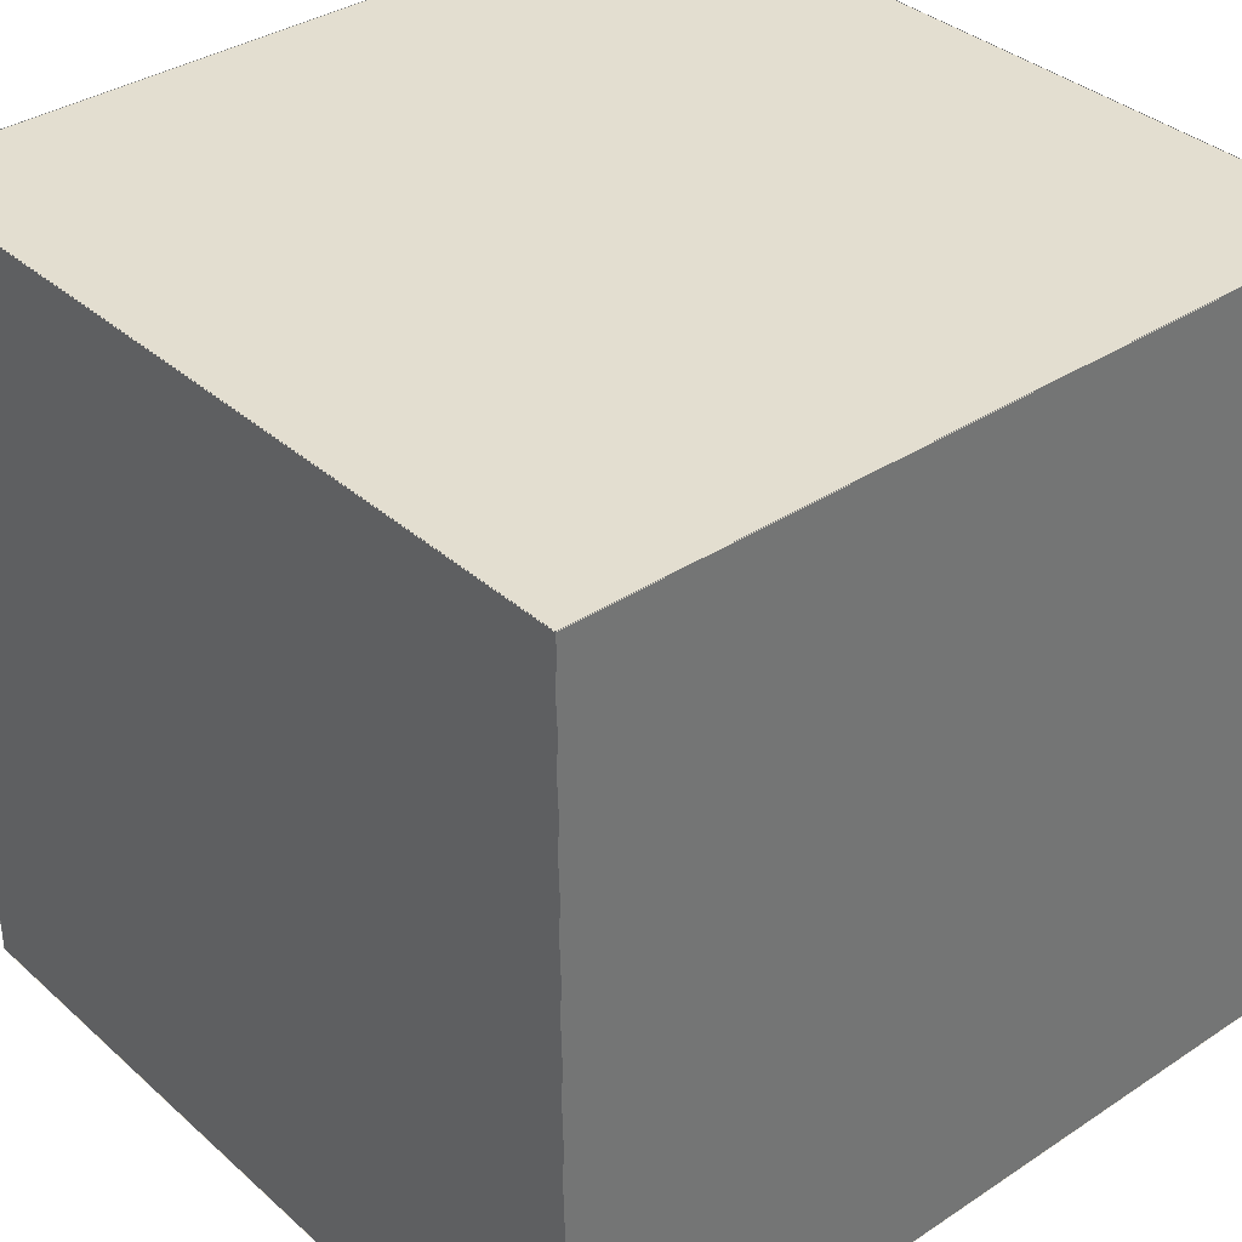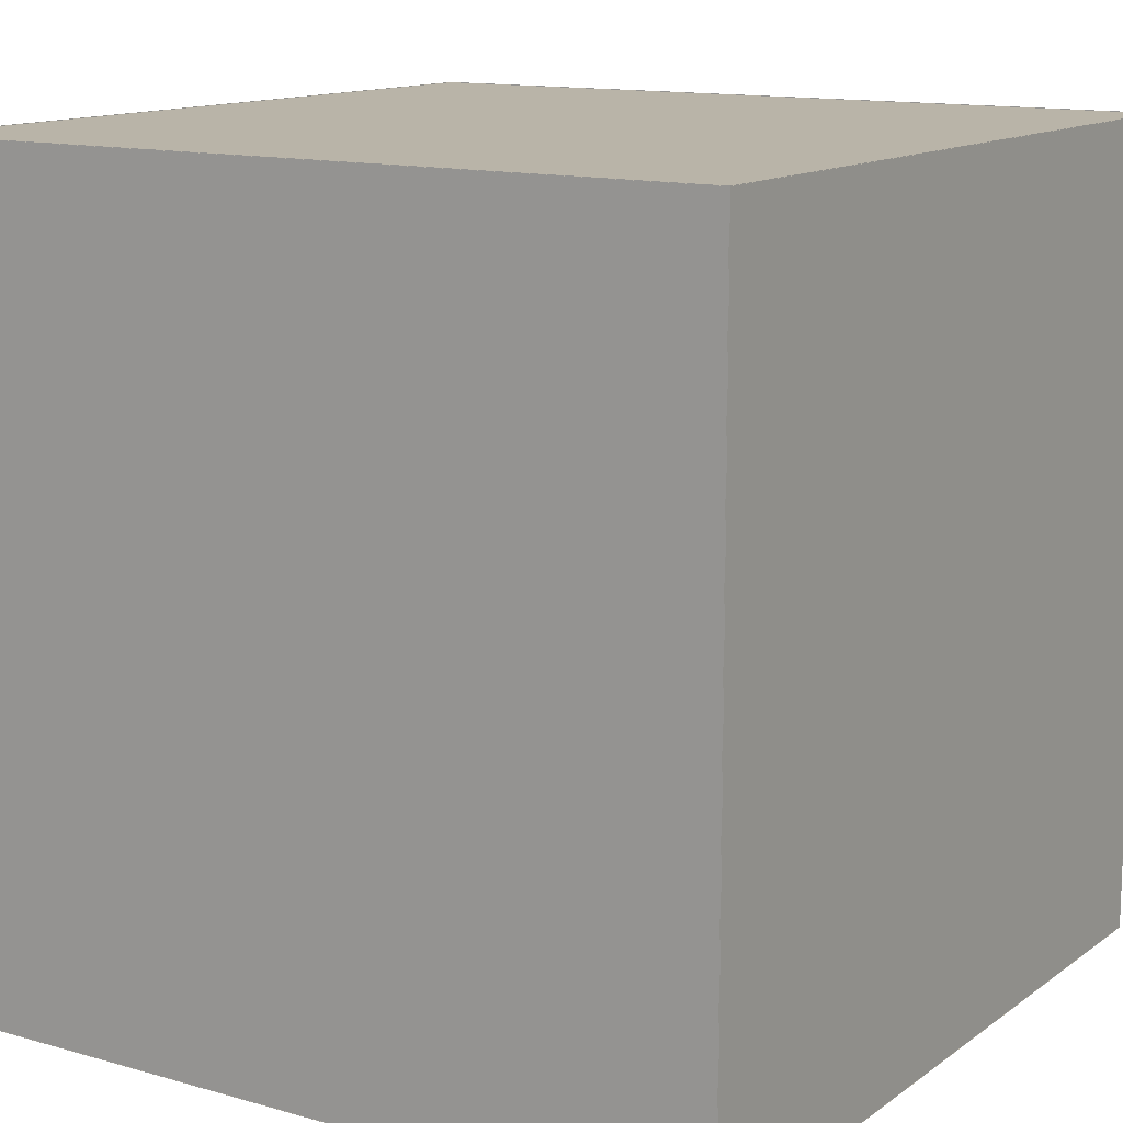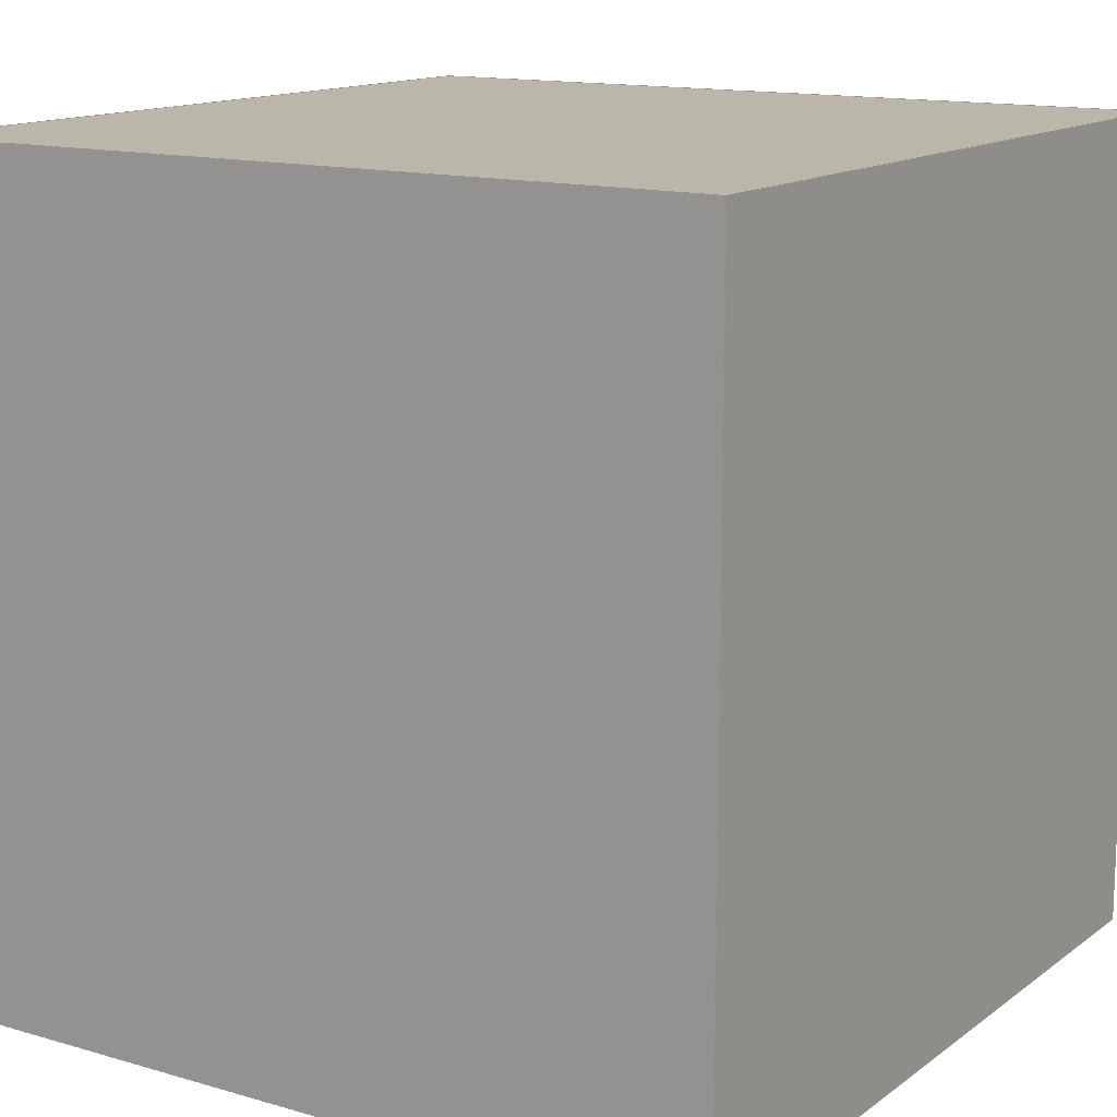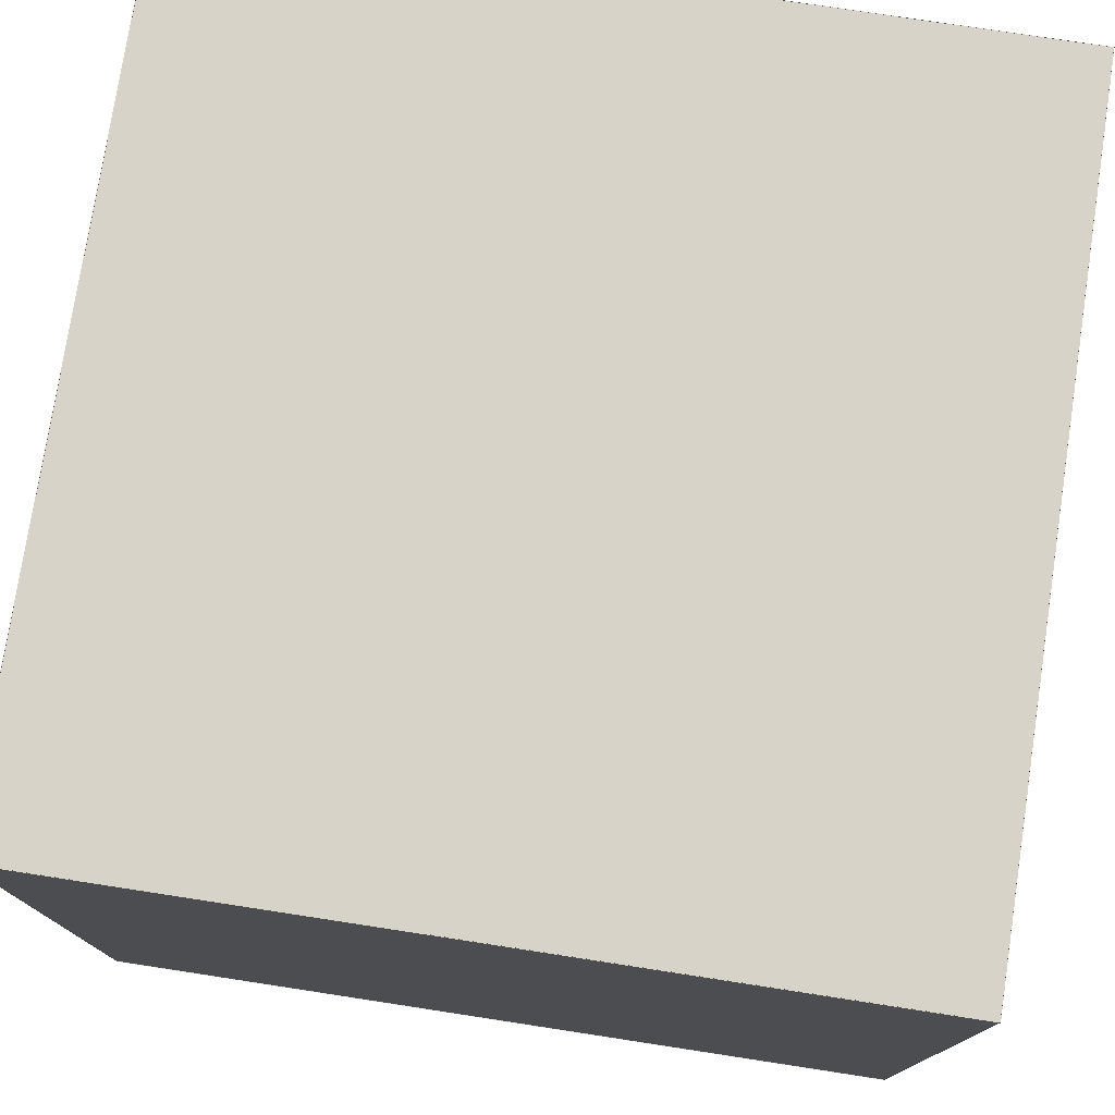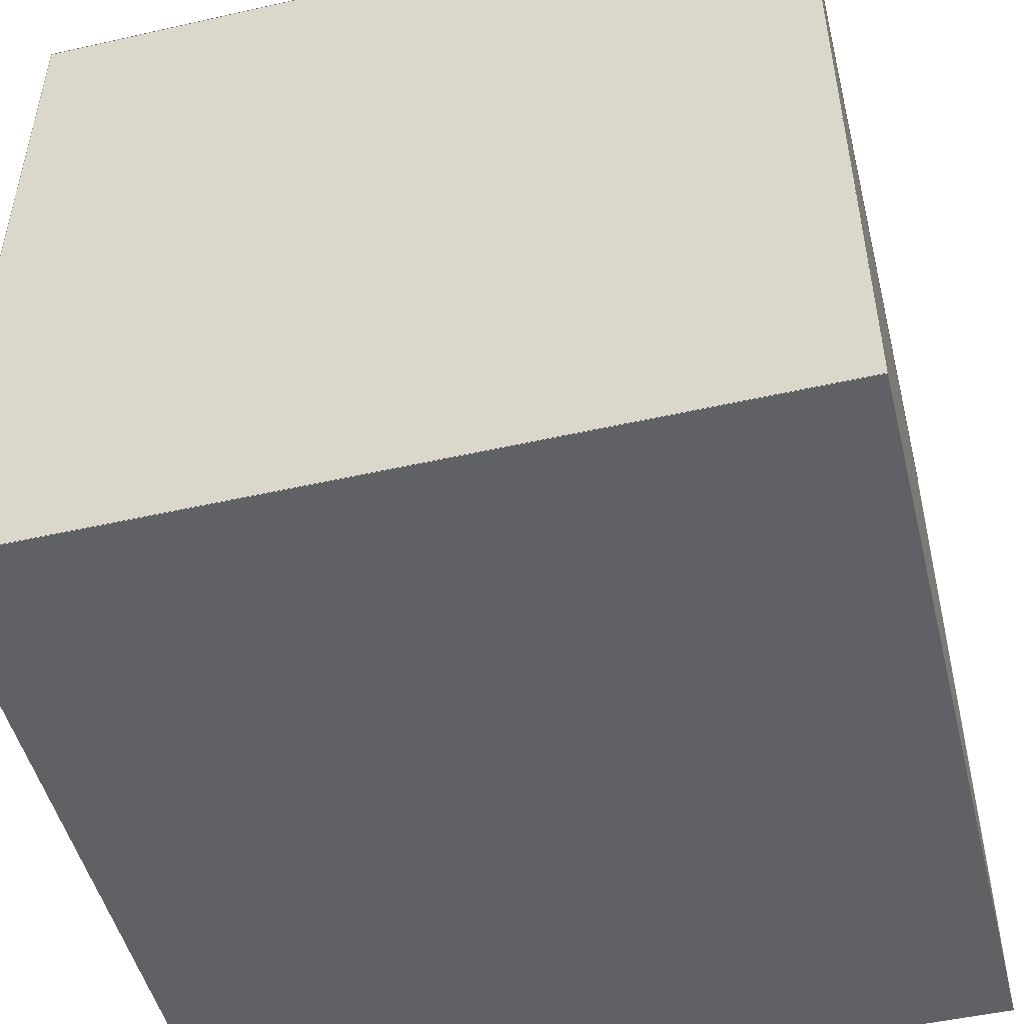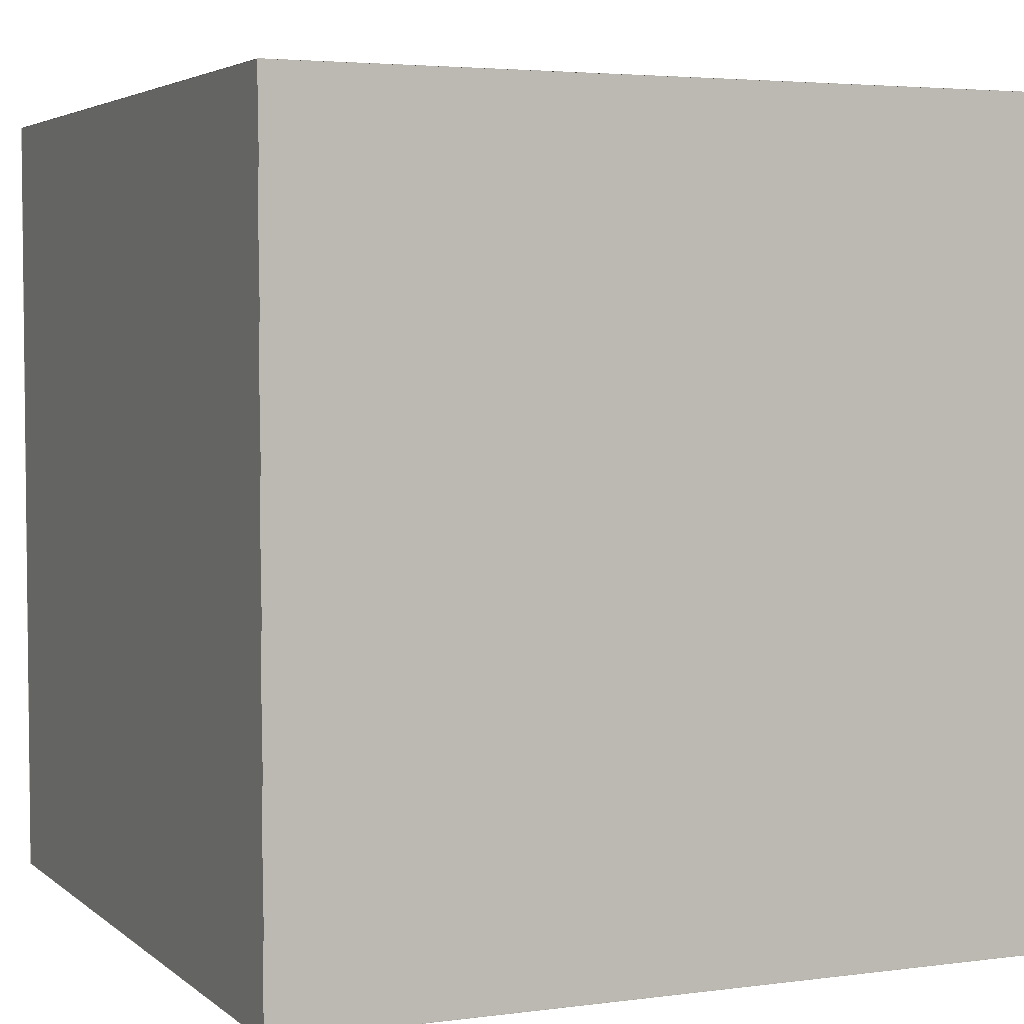
<metadata>
{"format":"obj","ext":"obj","renderer":"f3d","projection":"perspective","resolution":1024,"background":"white","views":[{"elev":35.9,"azim":49.1,"up":"+Z"},{"elev":13.1,"azim":32.9,"up":"+Y"},{"elev":13.8,"azim":32.9,"up":"+Y"},{"elev":76.7,"azim":-171.3,"up":"+Y"},{"elev":-49.4,"azim":-76.0,"up":"+Z"},{"elev":3.9,"azim":-113.9,"up":"+Z"}]}
</metadata>
<code>
v -250 -250.2 250.2
v -250 250.2 250.2
v 250 -250.2 250.2
v 250 250.2 250.2
v 250 -250.2 -250.2
v 250 250.2 -250.2
v -250 -250.2 -250.2
v -250 250.2 -250.2
v -250.2 -250.2 250
v -250.2 250.2 250
v 250.2 -250.2 250
v 250.2 250.2 250
v 250.2 -250.2 -250
v 250.2 250.2 -250
v -250.2 -250.2 -250
v -250.2 250.2 -250
v -250.2 -250 250.2
v -250.2 250 250.2
v 250.2 -250 250.2
v 250.2 250 250.2
v 250.2 -250 -250.2
v 250.2 250 -250.2
v -250.2 -250 -250.2
v -250.2 250 -250.2
o wurfl
f 9 10 12 11
f 3 4 6 5
f 13 14 16 15
f 7 8 2 1
f 18 24 22 20
f 23 17 19 21

</code>
